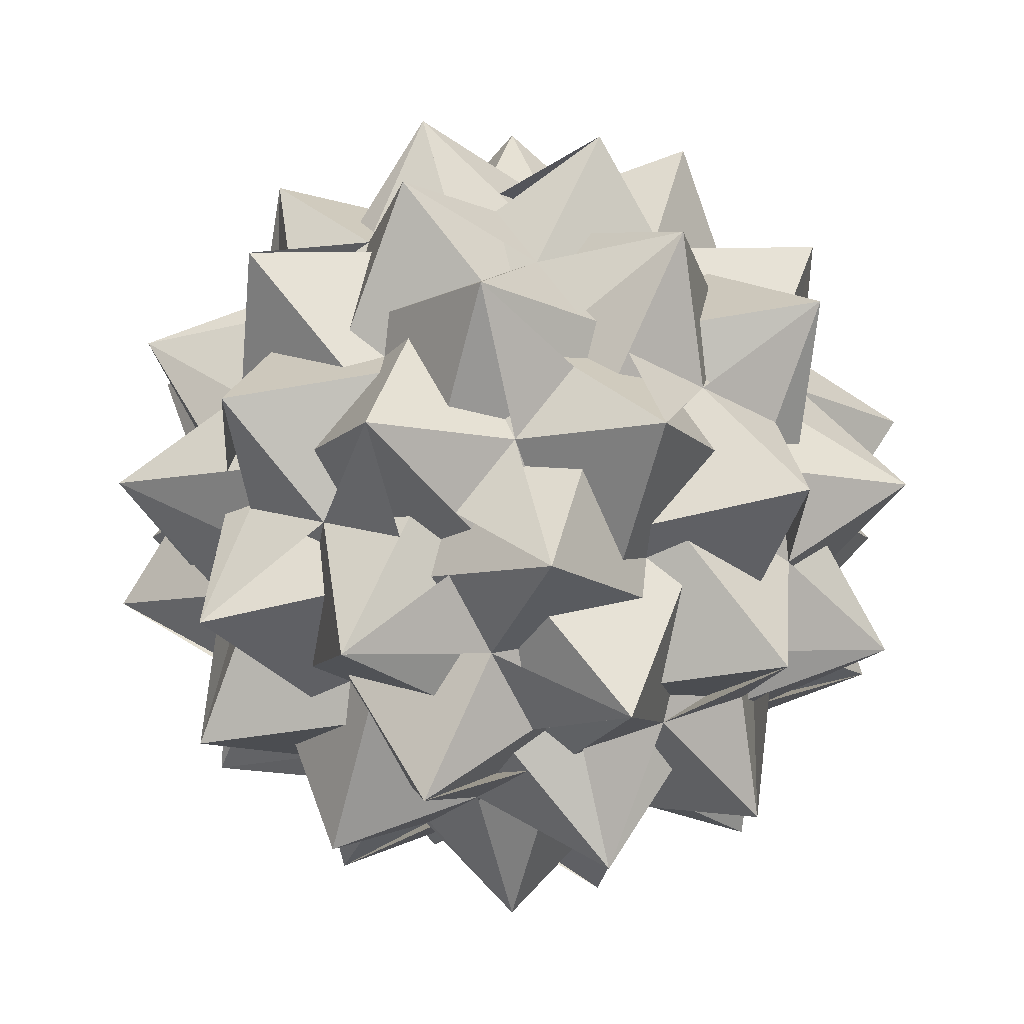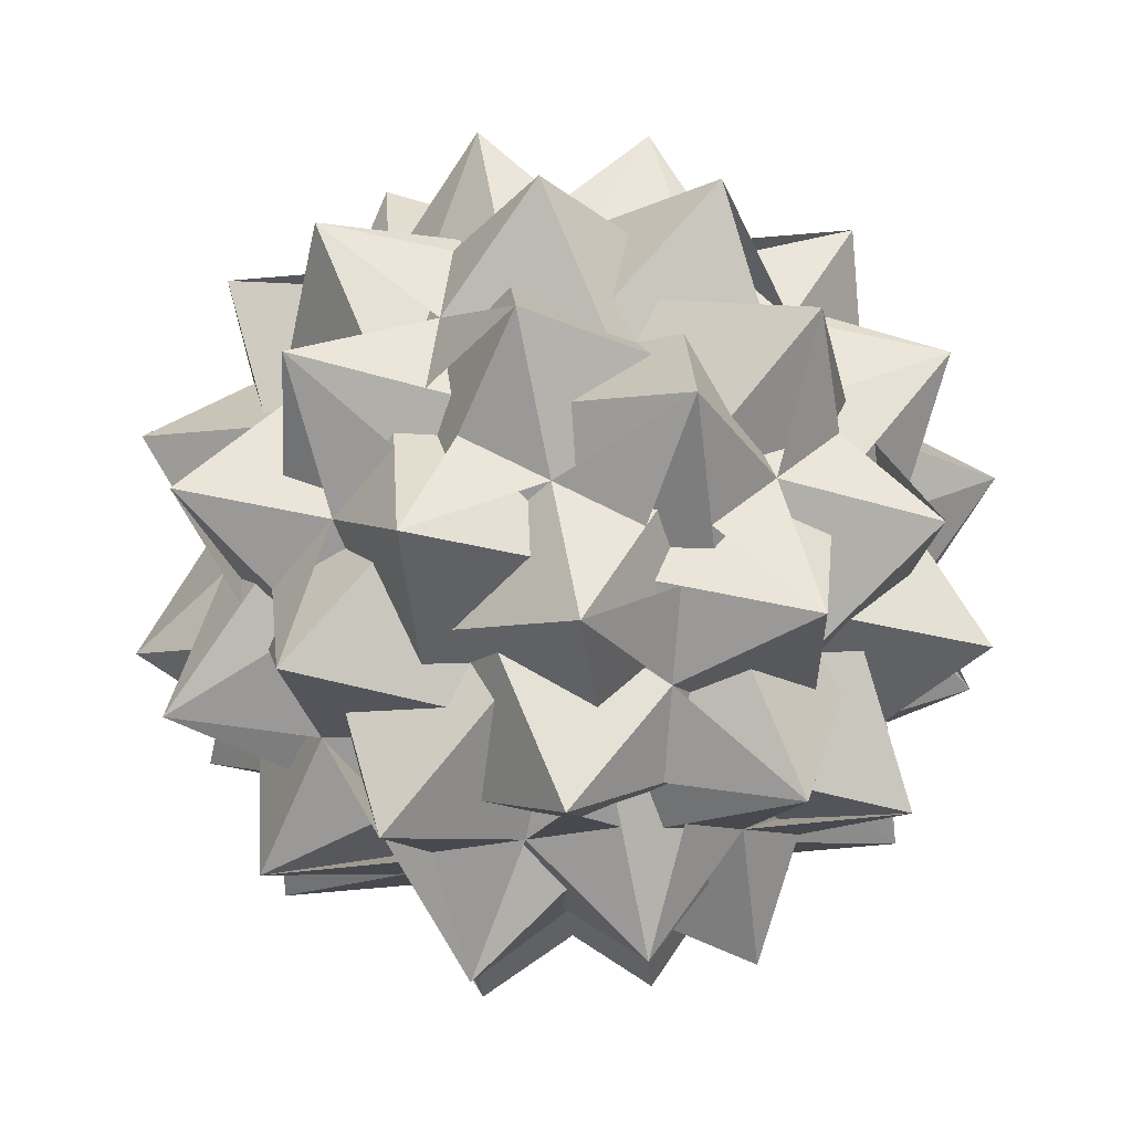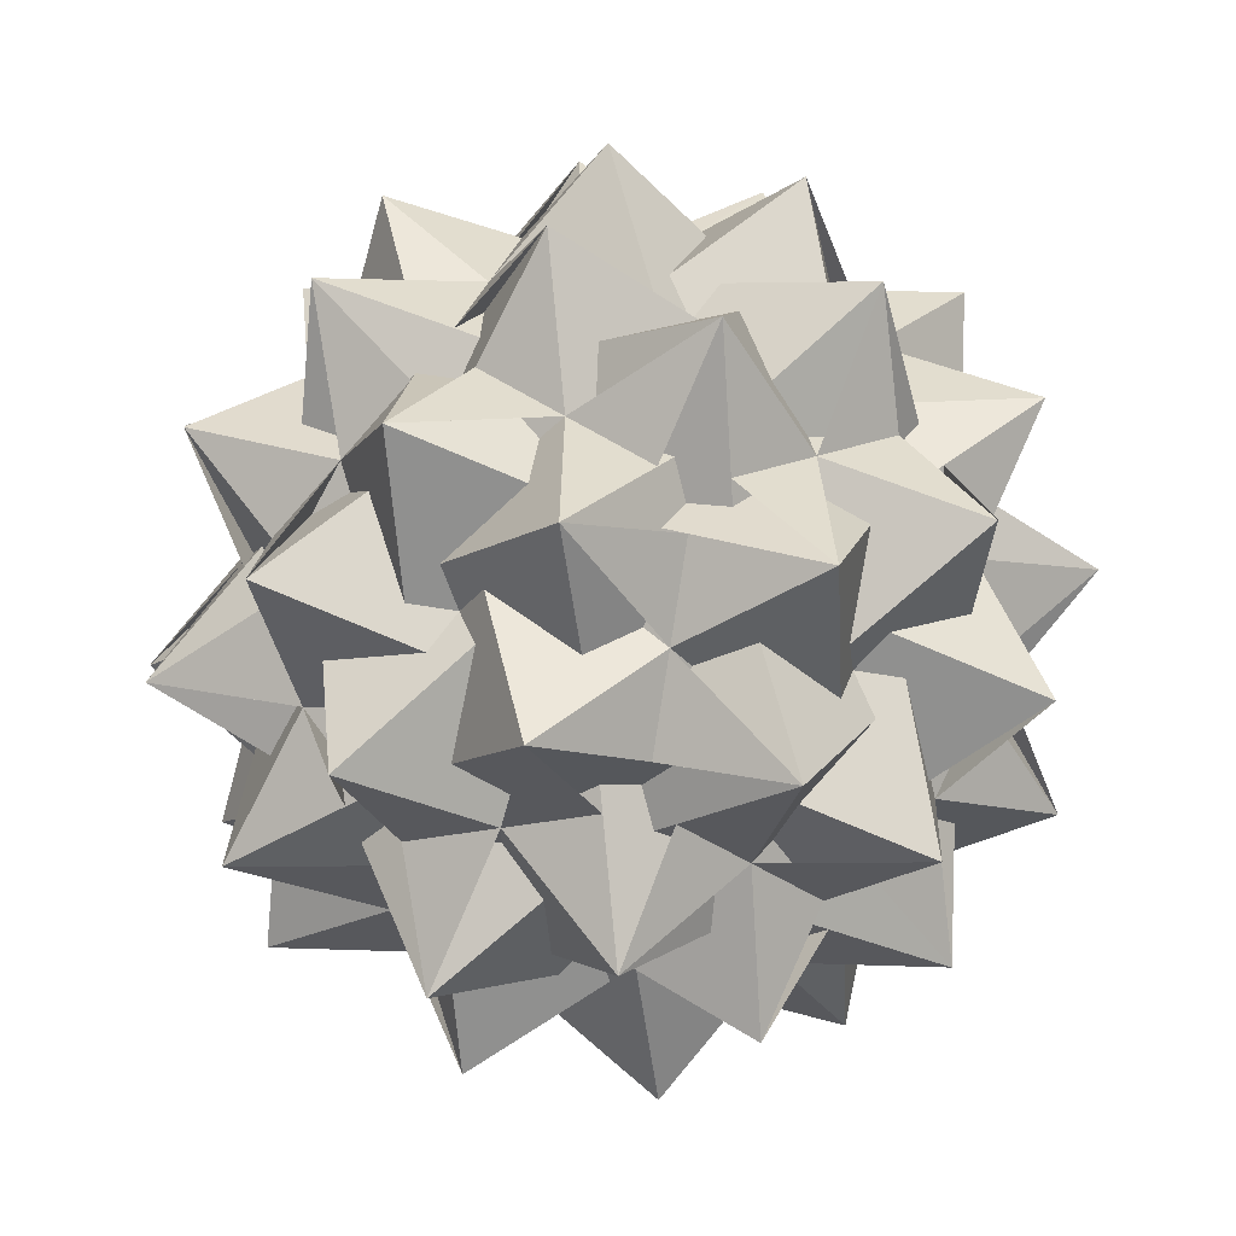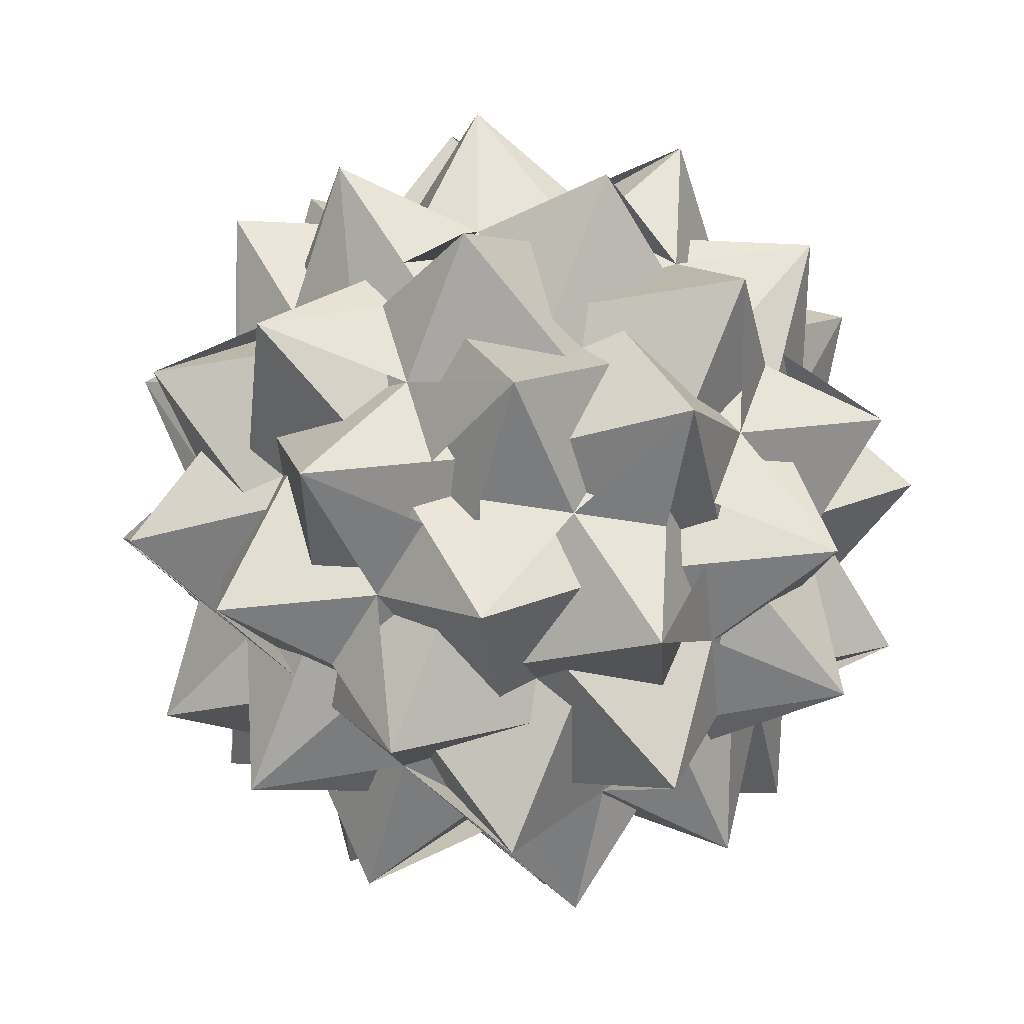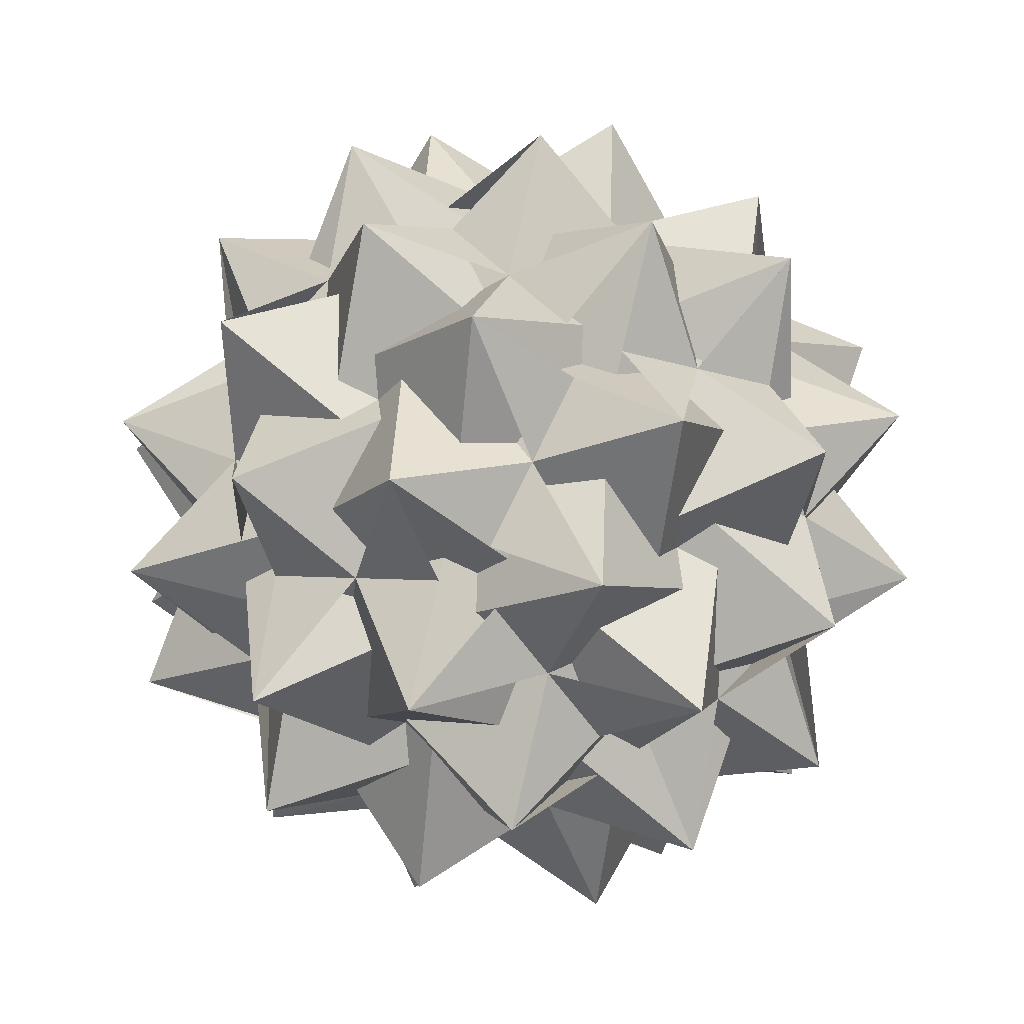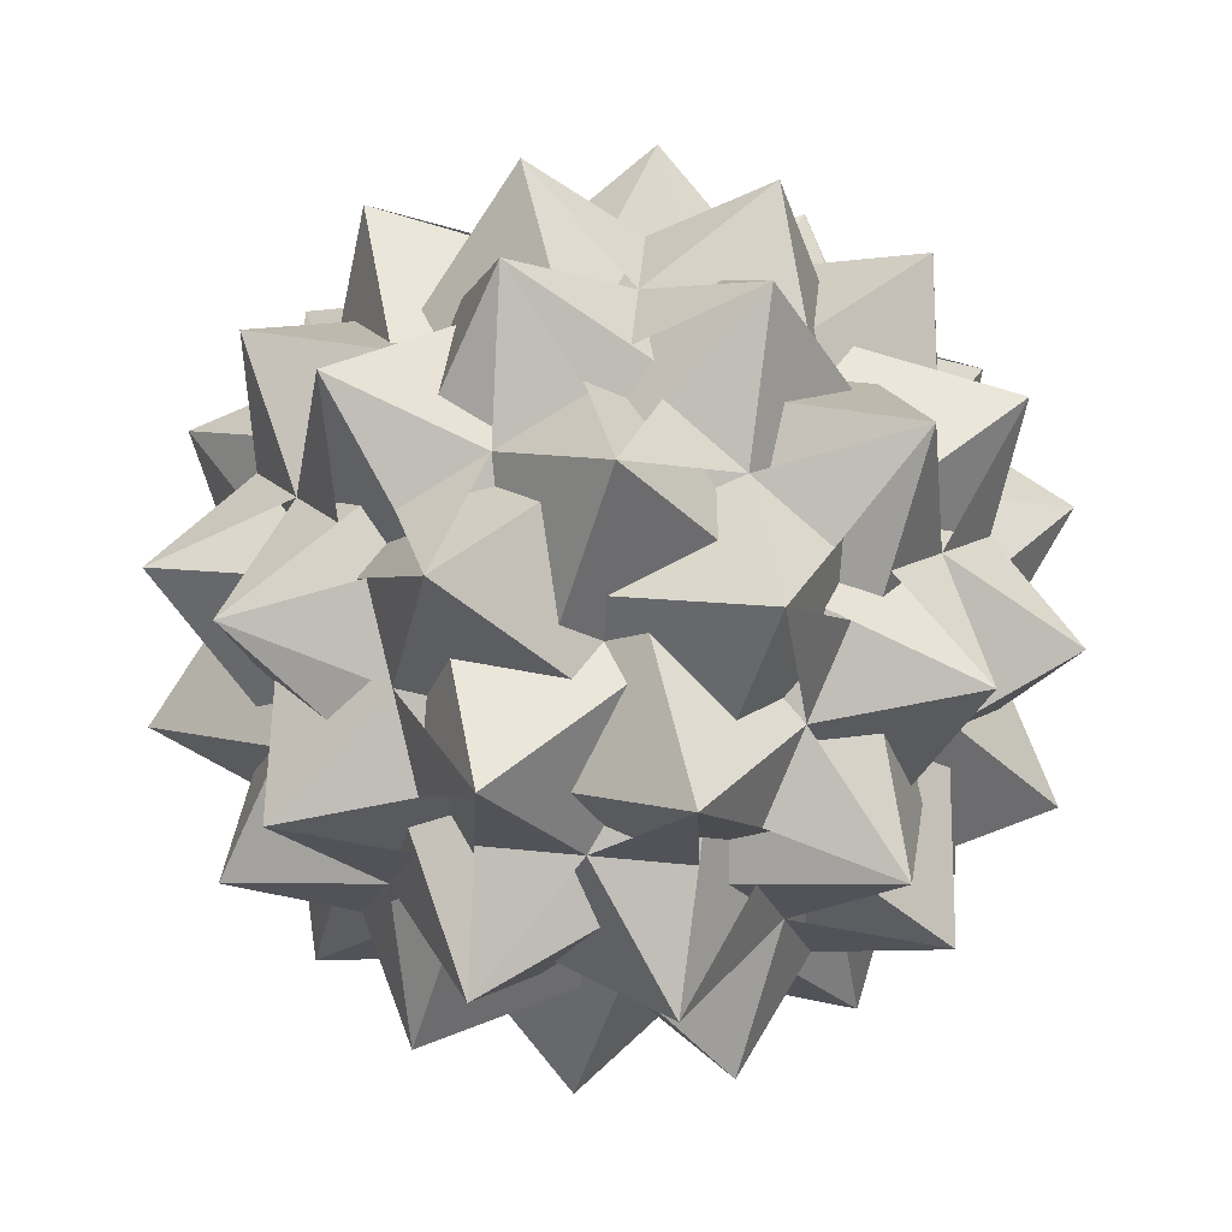
<metadata>
{"format":"obj","ext":"obj","renderer":"f3d","projection":"perspective","resolution":1024,"background":"white","views":[{"elev":-11.9,"azim":-109.6,"up":"+Z"},{"elev":-60.7,"azim":32.5,"up":"+Z"},{"elev":-48.3,"azim":149.5,"up":"+Z"},{"elev":-38.7,"azim":-122.0,"up":"+Y"},{"elev":-44.0,"azim":71.5,"up":"+Z"},{"elev":73.7,"azim":166.1,"up":"+Z"}]}
</metadata>
<code>
o Shape_IndexedFaceSet
v -0 -0 -1.414
v -1.414 0 0
v -0 1.414 -0
v -1.112 0.874 0
v 0.874 1.112 -0
v 1.414 0 -0
v 0 -1.414 0
v 0 0 1.414
v 0 -1.112 0.874
v 0 0.874 1.112
v -0.874 0 1.112
v 1.112 0 0.874
v 0.874 -0 -1.112
v -1.112 -0 -0.874
v 0.6871 0.874 -0.874
v -0.5402 -0.6871 -1.112
v -0.874 -1.112 0
v 1.112 -0.874 -0
v 0.6871 -0.5402 1.112
v 0.874 -0.6871 -0.874
v -0 1.112 -0.874
v -0 -0.874 -1.112
v -0.874 0.6871 0.874
v -1.112 -0.5402 -0.6871
v 1.112 0.6871 -0.5402
v -0.874 0.874 -0.6871
v -0.6871 -1.112 -0.5402
v 0.874 -0.874 0.6871
v 0.6871 1.112 0.5402
v -0.5402 1.112 0.6871
v -0.6871 -0.874 0.874
v 0.5402 -1.112 -0.6871
v 0.5402 0.6871 1.112
v 0.4494 -1.227 0.5402
v -1.227 -0.1469 0.6871
v -0.6871 0.5402 -1.112
v 1.227 0.1469 -0.6871
v 0.1469 1.299 0.5402
v 1.112 0.5402 0.6871
v -1.112 -0.6871 0.5402
v 0.5402 0.4494 -1.227
v 0.6871 -1.227 -0.1469
v -0.6871 1.227 0.1469
v 0.5402 0.1469 1.299
v -1.227 0.5402 0.4494
v -0.1469 0.6871 -1.227
v 1.227 -0.5402 -0.4494
v 0.1469 -0.6871 1.227
v 1.299 0.5402 0.1469
v -1.299 -0.5402 -0.1469
v -0.4494 1.227 -0.5402
v 0.3339 -0.4494 -1.299
v -0.1469 -1.299 -0.5402
v -1.299 0.3339 -0.4494
v -0.5402 -0.4494 1.227
v -0.5402 -0.1469 -1.299
v -0.4494 -1.299 0.3339
v 0.4494 1.299 -0.3339
v -0.3339 0.4494 1.299
v 1.299 -0.3339 0.4494
v -0.3073 0.6325 -0.6325
v 0.6325 0.3073 -0.6325
v -0.6325 -0.3073 0.6325
v -0.6325 0.6325 0.3073
v -0.8881 -0.1063 -0.3073
v 0.8881 0.1063 0.3073
v 0.6325 -0.6325 -0.3073
v 0.3073 -0.6325 0.6325
v -0.3073 -0.8881 -0.1063
v 0.3073 0.8881 0.1063
v 0.1063 0.3073 0.8881
v -0.1063 -0.3073 -0.8881
f 61 4 15
f 61 15 14
f 61 14 3
f 61 3 1
f 61 1 4
f 62 1 5
f 62 5 20
f 62 20 21
f 62 21 6
f 62 6 1
f 63 9 23
f 63 23 17
f 63 17 8
f 63 8 2
f 63 2 9
f 64 2 10
f 64 10 26
f 64 26 11
f 64 11 3
f 64 3 2
f 65 4 16
f 65 16 35
f 65 35 36
f 65 36 17
f 65 17 4
f 66 19 37
f 66 37 33
f 66 33 18
f 66 18 5
f 66 5 19
f 67 7 13
f 67 13 28
f 67 28 22
f 67 22 6
f 67 6 7
f 68 7 12
f 68 12 31
f 68 31 18
f 68 18 8
f 68 8 7
f 69 9 24
f 69 24 42
f 69 42 40
f 69 40 22
f 69 22 9
f 70 25 43
f 70 43 39
f 70 39 21
f 70 21 10
f 70 10 25
f 71 12 30
f 71 30 48
f 71 48 29
f 71 29 11
f 71 11 12
f 72 13 27
f 72 27 46
f 72 46 32
f 72 32 14
f 72 14 13
f 70 15 30
f 70 30 49
f 70 49 51
f 70 51 33
f 70 33 15
f 69 34 50
f 69 50 32
f 69 32 31
f 69 31 16
f 69 16 34
f 71 19 38
f 71 38 55
f 71 55 39
f 71 39 23
f 71 23 19
f 72 24 41
f 72 41 53
f 72 53 36
f 72 36 20
f 72 20 24
f 66 25 44
f 66 44 47
f 66 47 29
f 66 29 28
f 66 28 25
f 65 27 45
f 65 45 56
f 65 56 40
f 65 40 26
f 65 26 27
f 67 34 52
f 67 52 60
f 67 60 53
f 67 53 37
f 67 37 34
f 64 38 54
f 64 54 59
f 64 59 51
f 64 51 35
f 64 35 38
f 61 41 54
f 61 54 58
f 61 58 56
f 61 56 43
f 61 43 41
f 68 44 57
f 68 57 60
f 68 60 55
f 68 55 42
f 68 42 44
f 63 45 57
f 63 57 59
f 63 59 50
f 63 50 48
f 63 48 45
f 62 49 52
f 62 52 58
f 62 58 47
f 62 47 46
f 62 46 49
o Shape_IndexedFaceSet.001
v -0 -0 -1.414
v -1.414 0 0
v -0 1.414 -0
v -1.112 0.874 0
v 0.874 1.112 -0
v 1.414 0 -0
v 0 -1.414 0
v 0 0 1.414
v 0 -1.112 0.874
v 0 0.874 1.112
v -0.874 0 1.112
v 1.112 0 0.874
v 0.874 -0 -1.112
v -1.112 -0 -0.874
v 0.6871 0.874 -0.874
v -0.5402 -0.6871 -1.112
v -0.874 -1.112 0
v 1.112 -0.874 -0
v 0.6871 -0.5402 1.112
v 0.874 -0.6871 -0.874
v -0 1.112 -0.874
v -0 -0.874 -1.112
v -0.874 0.6871 0.874
v -1.112 -0.5402 -0.6871
v 1.112 0.6871 -0.5402
v -0.874 0.874 -0.6871
v -0.6871 -1.112 -0.5402
v 0.874 -0.874 0.6871
v 0.6871 1.112 0.5402
v -0.5402 1.112 0.6871
v -0.6871 -0.874 0.874
v 0.5402 -1.112 -0.6871
v 0.5402 0.6871 1.112
v 0.4494 -1.227 0.5402
v -1.227 -0.1469 0.6871
v -0.6871 0.5402 -1.112
v 1.227 0.1469 -0.6871
v 0.1469 1.299 0.5402
v 1.112 0.5402 0.6871
v -1.112 -0.6871 0.5402
v 0.5402 0.4494 -1.227
v 0.6871 -1.227 -0.1469
v -0.6871 1.227 0.1469
v 0.5402 0.1469 1.299
v -1.227 0.5402 0.4494
v -0.1469 0.6871 -1.227
v 1.227 -0.5402 -0.4494
v 0.1469 -0.6871 1.227
v 1.299 0.5402 0.1469
v -1.299 -0.5402 -0.1469
v -0.4494 1.227 -0.5402
v 0.3339 -0.4494 -1.299
v -0.1469 -1.299 -0.5402
v -1.299 0.3339 -0.4494
v -0.5402 -0.4494 1.227
v -0.5402 -0.1469 -1.299
v -0.4494 -1.299 0.3339
v 0.4494 1.299 -0.3339
v -0.3339 0.4494 1.299
v 1.299 -0.3339 0.4494
v -0.3073 0.6325 -0.6325
v 0.6325 0.3073 -0.6325
v -0.6325 -0.3073 0.6325
v -0.6325 0.6325 0.3073
v -0.8881 -0.1063 -0.3073
v 0.8881 0.1063 0.3073
v 0.6325 -0.6325 -0.3073
v 0.3073 -0.6325 0.6325
v -0.3073 -0.8881 -0.1063
v 0.3073 0.8881 0.1063
v 0.1063 0.3073 0.8881
v -0.1063 -0.3073 -0.8881
f 73 74 75
f 73 76 77
f 73 78 79
f 73 79 74
f 74 79 80
f 74 81 82
f 75 83 84
f 75 84 85
f 75 85 86
f 76 87 88
f 76 89 80
f 76 80 77
f 77 80 90
f 77 91 92
f 78 93 82
f 78 82 81
f 78 81 94
f 79 85 84
f 81 95 96
f 82 97 98
f 83 98 99
f 83 99 100
f 83 100 101
f 84 102 103
f 85 100 99
f 86 104 103
f 86 103 102
f 86 102 87
f 87 105 90
f 87 90 88
f 88 90 103
f 88 106 107
f 89 108 92
f 89 92 91
f 89 91 95
f 91 109 110
f 92 96 93
f 93 96 95
f 93 95 111
f 94 112 98
f 94 98 97
f 94 97 100
f 96 113 114
f 97 115 116
f 99 117 118
f 101 119 118
f 101 118 117
f 101 117 120
f 102 120 121
f 104 118 121
f 104 121 120
f 104 120 122
f 105 123 107
f 105 107 106
f 105 106 109
f 106 122 124
f 107 110 108
f 108 110 109
f 108 109 125
f 110 126 127
f 111 127 114
f 111 114 113
f 111 113 115
f 112 114 116
f 112 116 115
f 112 115 128
f 113 125 126
f 116 129 119
f 117 128 129
f 119 129 128
f 119 128 130
f 121 124 123
f 122 131 123
f 122 123 124
f 124 130 132
f 125 132 127
f 125 127 126
f 126 131 130
f 129 132 131
f 130 131 132

</code>
